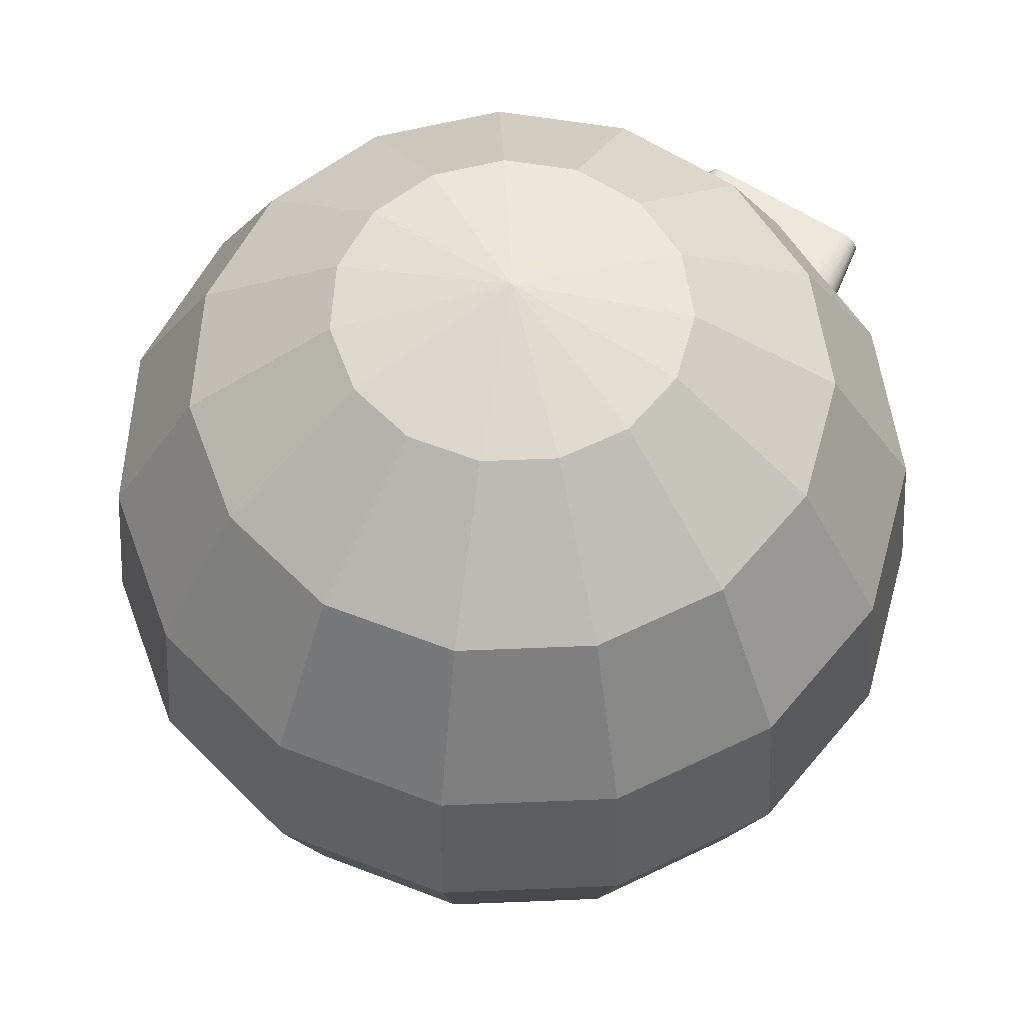
<metadata>
{"format":"obj","ext":"obj","renderer":"f3d","projection":"perspective","resolution":1024,"background":"white","views":[{"elev":60.0,"azim":-146.4,"up":"+Y"}]}
</metadata>
<code>
v  -10.48 33.89 31.82
v  -10.17 33.96 31.82
v  -10.33 34.65 27.33
v  -10.83 34.57 27.15
v  -10.73 33.78 31.82
v  -11.3 34.37 27.06
v  -6.199 21.35 31.82
v  -5.964 21.16 31.82
v  -5.662 21.03 31.82
v  -5.293 20.95 31.82
v  -4.857 20.92 31.82
v  -4.415 20.95 31.82
v  -4.041 21.03 31.82
v  -3.735 21.16 31.82
v  -3.497 21.35 31.82
v  -3.327 21.59 31.82
v  -3.225 21.88 31.82
v  -3.191 22.23 31.82
v  -3.191 31.81 31.82
v  0.1639 31.81 31.82
v  0.5245 31.83 31.82
v  0.8296 31.9 31.82
v  1.079 32.01 31.82
v  1.273 32.17 31.82
v  1.412 32.37 31.82
v  1.495 32.61 31.82
v  1.523 32.9 31.82
v  1.495 33.19 31.82
v  1.412 33.43 31.82
v  1.273 33.63 31.82
v  1.079 33.78 31.82
v  0.8296 33.89 31.82
v  0.5245 33.96 31.82
v  0.1639 33.98 31.82
v  -9.812 33.98 31.82
v  -10.92 33.63 31.82
v  -11.06 33.43 31.82
v  -11.14 33.19 31.82
v  -11.17 32.9 31.82
v  -11.14 32.61 31.82
v  -11.06 32.37 31.82
v  -10.92 32.17 31.82
v  -10.73 32.01 31.82
v  -10.48 31.9 31.82
v  -10.17 31.83 31.82
v  -9.812 31.81 31.82
v  -6.501 31.81 31.82
v  -6.501 22.23 31.82
v  -6.468 21.88 31.82
v  -6.367 21.59 31.82
v  -9.845 34.65 27.54
v  -11.68 34.07 27.08
v  -6.569 21.52 30.72
v  -6.376 21.24 30.71
v  -6.092 21.03 30.76
v  -5.769 20.9 30.86
v  -5.735 20.89 30.86
v  -5.327 20.79 30.83
v  -4.857 20.76 30.82
v  -4.381 20.79 30.83
v  -3.969 20.89 30.86
v  -3.625 21.05 30.91
v  -3.363 21.27 30.98
v  -3.188 21.54 31.07
v  -3.115 21.8 31.15
v  -3.092 21.86 31.14
v  -3.05 22.23 31.1
v  -2.861 31.55 30.15
v  0.1768 31.55 30.15
v  0.582 31.58 30.14
v  0.9574 31.66 30.13
v  1.285 31.8 30.12
v  1.548 32.01 30.1
v  1.734 32.26 30.07
v  1.842 32.56 30.04
v  1.881 32.9 30.01
v  1.855 33.23 29.97
v  1.758 33.54 29.94
v  1.578 33.81 29.91
v  1.452 33.91 29.9
v  1.319 34.03 29.84
v  0.9871 34.19 29.74
v  0.5975 34.29 29.69
v  0.1804 34.32 29.67
v  -5.517 34.32 29.67
v  -11.78 33.91 27.14
v  -11.93 33.7 27.09
v  -12.07 33.31 27.08
v  -12.1 32.9 27.11
v  -12.05 32.49 27.18
v  -11.89 32.1 27.29
v  -11.62 31.76 27.45
v  -11.23 31.49 27.65
v  -10.78 31.33 27.87
v  -10.3 31.26 28.09
v  -9.839 31.27 28.3
v  -6.945 31.46 29.56
v  -6.721 22.22 30.7
v  -6.673 21.85 30.77
v  -6.652 21.8 30.78
v  3.127 24.54 30.87
v  3.312 24.57 31.82
v  3.206 25.19 31.82
v  3.006 25.18 30.8
v  3.32 23.95 30.93
v  3.489 23.99 31.82
v  12.83 29.79 31.82
v  12.8 29.99 31.82
v  12.69 30.17 31.82
v  12.52 30.34 31.82
v  12.27 30.5 31.82
v  11.91 30.65 31.82
v  11.54 30.77 31.82
v  11.17 30.87 31.82
v  10.78 30.95 31.82
v  10.39 31.01 31.82
v  9.998 31.04 31.82
v  9.595 31.05 31.82
v  8.813 31.02 31.82
v  8.072 30.93 31.82
v  7.372 30.79 31.82
v  6.713 30.58 31.82
v  6.094 30.31 31.82
v  5.517 29.98 31.82
v  4.979 29.6 31.82
v  4.499 29.16 31.82
v  4.093 28.7 31.82
v  3.761 28.2 31.82
v  3.503 27.66 31.82
v  3.318 27.09 31.82
v  3.208 26.49 31.82
v  3.171 25.85 31.82
v  3.736 23.45 31.82
v  4.054 22.95 31.82
v  4.443 22.49 31.82
v  4.903 22.07 31.82
v  5.417 21.7 31.82
v  5.969 21.39 31.82
v  6.561 21.13 31.82
v  7.19 20.93 31.82
v  7.858 20.79 31.82
v  8.565 20.71 31.82
v  9.31 20.68 31.82
v  9.463 20.68 31.82
v  9.623 20.69 31.82
v  9.789 20.7 31.82
v  9.961 20.71 31.82
v  10.14 20.73 31.82
v  10.32 20.75 31.82
v  10.52 20.78 31.82
v  10.71 20.81 31.82
v  10.91 20.85 31.82
v  11.11 20.89 31.82
v  11.31 20.94 31.82
v  11.51 20.99 31.82
v  11.71 21.05 31.82
v  11.92 21.11 31.82
v  12.12 21.18 31.82
v  12.29 21.25 31.82
v  12.45 21.33 31.82
v  12.59 21.41 31.82
v  12.71 21.5 31.82
v  12.81 21.6 31.82
v  12.89 21.7 31.82
v  12.95 21.81 31.82
v  12.99 21.93 31.82
v  13 22.06 31.82
v  12.99 22.19 31.82
v  12.96 22.33 31.82
v  12.9 22.47 31.82
v  12.82 22.63 31.82
v  12.6 22.87 31.82
v  12.36 23.04 31.82
v  12.1 23.16 31.82
v  11.82 23.21 31.82
v  11.53 23.21 31.82
v  11.22 23.14 31.82
v  10.89 23.01 31.82
v  10.73 22.95 31.82
v  10.56 22.9 31.82
v  10.39 22.87 31.82
v  10.22 22.84 31.82
v  10.04 22.82 31.82
v  9.852 22.8 31.82
v  9.66 22.8 31.82
v  9.276 22.82 31.82
v  8.913 22.87 31.82
v  8.571 22.95 31.82
v  8.25 23.07 31.82
v  7.95 23.22 31.82
v  7.671 23.41 31.82
v  7.413 23.63 31.82
v  7.183 23.88 31.82
v  6.989 24.16 31.82
v  6.83 24.45 31.82
v  6.706 24.77 31.82
v  6.618 25.11 31.82
v  6.565 25.47 31.82
v  6.547 25.85 31.82
v  6.565 26.24 31.82
v  6.619 26.6 31.82
v  6.708 26.94 31.82
v  6.833 27.26 31.82
v  6.994 27.56 31.82
v  7.191 27.84 31.82
v  7.424 28.09 31.82
v  7.686 28.31 31.82
v  7.972 28.5 31.82
v  8.28 28.66 31.82
v  8.613 28.78 31.82
v  8.968 28.86 31.82
v  9.346 28.92 31.82
v  9.748 28.93 31.82
v  9.843 28.93 31.82
v  9.94 28.93 31.82
v  10.04 28.92 31.82
v  10.14 28.91 31.82
v  10.45 28.85 31.82
v  10.79 28.71 31.82
v  11.12 28.64 31.82
v  11.43 28.63 31.82
v  11.72 28.67 31.82
v  10.34 28.87 31.82
v  10.24 28.89 31.82
v  12 28.77 31.82
v  12.26 28.94 31.82
v  12.51 29.16 31.82
v  12.69 29.38 31.82
v  12.8 29.59 31.82
v  2.956 25.85 30.73
v  3.584 23.4 30.98
v  13.72 29.4 26.98
v  13.81 29.79 26.89
v  13.74 30.2 26.88
v  13.52 30.57 26.94
v  13.19 30.86 27.05
v  12.78 31.1 27.21
v  12.28 31.27 27.41
v  11.84 31.38 27.59
v  11.4 31.47 27.78
v  10.95 31.53 27.97
v  10.5 31.57 28.17
v  10.05 31.58 28.37
v  9.59 31.56 28.57
v  8.757 31.47 28.96
v  7.971 31.31 29.32
v  7.238 31.1 29.67
v  6.56 30.83 30.01
v  6.084 30.58 30.25
v  5.929 30.52 30.25
v  5.326 30.17 30.29
v  4.769 29.76 30.33
v  4.274 29.3 30.38
v  3.858 28.81 30.43
v  3.52 28.28 30.48
v  3.262 27.72 30.54
v  3.082 27.13 30.6
v  2.981 26.5 30.66
v  3.92 22.89 31.04
v  4.327 22.42 31.08
v  4.805 22 31.13
v  5.083 21.8 31.15
v  5.326 21.62 31.09
v  5.881 21.28 30.98
v  6.23 21.12 30.93
v  6.472 20.99 30.78
v  7.101 20.73 30.41
v  7.785 20.52 30.03
v  8.522 20.37 29.65
v  9.302 20.28 29.27
v  9.481 20.27 29.19
v  9.658 20.27 29.11
v  9.841 20.27 29.03
v  10.03 20.27 28.94
v  10.22 20.28 28.86
v  10.43 20.29 28.77
v  10.63 20.31 28.69
v  10.85 20.33 28.6
v  11.07 20.35 28.51
v  11.29 20.39 28.42
v  11.51 20.43 28.34
v  11.73 20.47 28.25
v  11.96 20.52 28.17
v  12.2 20.57 28.08
v  12.44 20.64 28
v  12.68 20.73 27.92
v  12.9 20.83 27.86
v  13.11 20.94 27.81
v  13.3 21.08 27.77
v  13.47 21.23 27.75
v  13.61 21.41 27.75
v  13.71 21.61 27.77
v  13.76 21.8 27.81
v  13.77 21.83 27.81
v  13.8 22.05 27.77
v  13.79 22.27 27.75
v  13.74 22.48 27.75
v  13.65 22.69 27.77
v  13.51 22.93 27.8
v  13.18 23.27 27.91
v  12.8 23.52 28.05
v  12.36 23.68 28.23
v  11.89 23.74 28.43
v  11.43 23.7 28.64
v  11 23.57 28.84
v  10.65 23.4 29.02
v  10.53 23.34 29.08
v  10.4 23.3 29.14
v  10.27 23.26 29.21
v  10.13 23.22 29.27
v  9.981 23.2 29.34
v  9.825 23.17 29.41
v  9.667 23.16 29.49
v  9.327 23.15 29.64
v  9.01 23.17 29.78
v  8.709 23.23 29.9
v  8.423 23.31 30.02
v  8.15 23.43 30.13
v  7.889 23.59 30.23
v  7.643 23.78 30.32
v  7.421 24 30.39
v  7.232 24.25 30.45
v  7.077 24.52 30.49
v  6.957 24.82 30.51
v  6.873 25.14 30.51
v  6.826 25.48 30.49
v  6.817 25.85 30.45
v  6.844 26.22 30.4
v  6.909 26.57 30.33
v  7.008 26.88 30.25
v  7.141 27.18 30.16
v  7.307 27.44 30.05
v  7.504 27.68 29.94
v  7.73 27.89 29.82
v  7.978 28.07 29.68
v  8.237 28.22 29.55
v  8.508 28.33 29.42
v  8.792 28.41 29.28
v  9.091 28.46 29.15
v  9.409 28.48 29
v  9.757 28.47 28.85
v  9.816 28.47 28.82
v  9.885 28.46 28.79
v  9.958 28.45 28.76
v  10.03 28.43 28.73
v  10.11 28.42 28.7
v  10.19 28.4 28.66
v  10.23 28.39 28.65
v  10.56 28.24 28.52
v  11 28.11 28.33
v  11.48 28.05 28.13
v  11.96 28.09 27.91
v  12.43 28.23 27.68
v  12.86 28.45 27.47
v  13.23 28.74 27.27
v  13.52 29.05 27.11
v  0.2231 54.14 2.671
v  0.2231 51.61 -9.236
v  -4.62 51.61 -8.207
v  -8.625 51.61 -5.296
v  5.066 51.61 -8.207
v  0.2231 44.45 -19.08
v  -8.625 44.45 -17.2
v  -11.1 51.61 -1.009
v  -15.94 44.45 -11.89
v  9.072 51.61 -5.296
v  9.072 44.45 -17.2
v  0.2231 33.91 -25.17
v  -11.1 33.91 -22.76
v  -11.62 51.61 3.915
v  -20.47 44.45 -4.052
v  -20.47 33.91 -15.96
v  11.55 51.61 -1.009
v  16.39 44.45 -11.89
v  11.55 33.91 -22.76
v  0.2231 21.8 -26.44
v  -11.62 21.8 -23.93
v  -10.09 51.61 8.624
v  -21.41 44.45 4.945
v  -26.26 33.91 -5.933
v  -21.41 21.8 -16.81
v  12.06 51.61 3.915
v  20.91 44.45 -4.052
v  20.91 33.91 -15.96
v  12.06 21.8 -23.93
v  0.2231 10.23 -22.68
v  -10.09 10.23 -20.49
v  -6.775 51.61 12.3
v  -18.62 44.45 13.55
v  -27.47 33.91 5.581
v  -27.47 21.8 -6.326
v  -18.62 10.23 -14.29
v  10.53 51.61 8.624
v  21.86 44.45 4.945
v  26.7 33.91 -5.933
v  21.86 21.8 -16.81
v  10.53 10.23 -20.49
v  0.2231 1.18 -14.54
v  -6.775 1.18 -13.05
v  -2.252 51.61 14.32
v  -12.56 44.45 20.27
v  -23.89 33.91 16.59
v  -28.73 21.8 5.714
v  -23.89 10.23 -5.163
v  -12.56 1.18 -8.843
v  7.222 51.61 12.3
v  19.06 44.45 13.55
v  27.91 33.91 5.581
v  27.91 21.8 -6.326
v  19.06 10.23 -14.29
v  7.222 1.18 -13.05
v  0.2231 -4.41 2.671
v  2.699 51.61 14.32
v  -4.3 44.45 23.95
v  -16.14 33.91 25.19
v  -24.99 21.8 17.23
v  -24.99 10.23 5.321
v  -16.14 1.18 -2.646
v  13.01 44.45 20.27
v  24.33 33.91 16.59
v  29.18 21.8 5.714
v  24.33 10.23 -5.163
v  13.01 1.18 -8.843
v  4.746 44.45 23.95
v  -16.89 21.8 26.22
v  -21.73 10.23 15.35
v  -16.89 1.18 4.469
v  16.59 33.91 25.19
v  25.44 21.8 17.23
v  25.44 10.23 5.321
v  16.59 1.18 -2.646
v  6.012 33.91 29.9
v  -14.68 10.23 23.18
v  -14.68 1.18 11.27
v  17.34 21.8 26.22
v  22.18 10.23 15.35
v  17.34 1.18 4.469
v  -5.048 10.23 27.47
v  -9.891 1.18 16.59
v  15.12 10.23 23.18
v  15.12 1.18 11.27
v  5.494 10.23 27.47
v  -3.354 1.18 19.5
v  10.34 1.18 16.59
v  3.801 1.18 19.5
g Text002_Text002
f 1 2 3
f 3 4 1
f 5 1 4
f 4 6 5
f 7 8 9
f 9 10 11
f 11 12 13
f 9 11 13
f 13 14 15
f 15 16 17
f 13 15 17
f 9 13 17
f 17 18 19
f 19 20 21
f 21 22 23
f 19 21 23
f 23 24 25
f 25 26 27
f 23 25 27
f 19 23 27
f 27 28 29
f 29 30 31
f 27 29 31
f 31 32 33
f 33 34 35
f 31 33 35
f 27 31 35
f 19 27 35
f 35 2 1
f 1 5 36
f 35 1 36
f 36 37 38
f 38 39 40
f 36 38 40
f 35 36 40
f 40 41 42
f 42 43 44
f 40 42 44
f 44 45 46
f 44 46 47
f 40 44 47
f 35 40 47
f 19 35 47
f 17 19 47
f 9 17 47
f 47 48 49
f 9 47 49
f 7 9 49
f 7 49 50
f 2 35 51
f 51 3 2
f 36 5 6
f 6 52 36
f 7 50 53
f 53 54 7
f 55 8 7
f 7 54 55
f 8 55 56
f 8 56 57
f 8 57 9
f 10 9 57
f 57 58 10
f 11 10 58
f 58 59 11
f 60 12 11
f 11 59 60
f 61 13 12
f 12 60 61
f 62 14 13
f 13 61 62
f 63 15 14
f 14 62 63
f 64 16 15
f 15 63 64
f 16 64 65
f 16 65 66
f 16 66 17
f 18 17 66
f 66 67 18
f 68 19 18
f 18 67 68
f 20 19 68
f 68 69 20
f 21 20 69
f 69 70 21
f 22 21 70
f 70 71 22
f 23 22 71
f 71 72 23
f 24 23 72
f 72 73 24
f 25 24 73
f 73 74 25
f 26 25 74
f 74 75 26
f 27 26 75
f 75 76 27
f 28 27 76
f 76 77 28
f 29 28 77
f 77 78 29
f 30 29 78
f 78 79 30
f 30 79 80
f 30 80 81
f 30 81 31
f 32 31 81
f 81 82 32
f 33 32 82
f 82 83 33
f 34 33 83
f 83 84 34
f 85 51 35
f 84 85 35
f 34 84 35
f 36 52 86
f 36 86 87
f 36 87 37
f 38 37 87
f 87 88 38
f 89 39 38
f 38 88 89
f 90 40 39
f 39 89 90
f 91 41 40
f 40 90 91
f 92 42 41
f 41 91 92
f 93 43 42
f 42 92 93
f 94 44 43
f 43 93 94
f 95 45 44
f 44 94 95
f 96 46 45
f 45 95 96
f 97 47 46
f 46 96 97
f 48 47 97
f 97 98 48
f 99 49 48
f 48 98 99
f 49 99 100
f 49 100 53
f 49 53 50
f 101 102 103
f 103 104 101
f 105 106 102
f 102 101 105
f 107 108 109
f 109 110 111
f 111 112 113
f 109 111 113
f 113 114 115
f 115 116 117
f 113 115 117
f 117 118 119
f 119 120 121
f 117 119 121
f 113 117 121
f 121 122 123
f 123 124 125
f 121 123 125
f 125 126 127
f 127 128 129
f 125 127 129
f 121 125 129
f 113 121 129
f 129 130 131
f 131 132 103
f 129 131 103
f 103 102 106
f 106 133 134
f 103 106 134
f 129 103 134
f 134 135 136
f 136 137 138
f 134 136 138
f 138 139 140
f 140 141 142
f 138 140 142
f 134 138 142
f 129 134 142
f 142 143 144
f 144 145 146
f 142 144 146
f 146 147 148
f 148 149 150
f 146 148 150
f 142 146 150
f 150 151 152
f 152 153 154
f 150 152 154
f 154 155 156
f 156 157 158
f 154 156 158
f 150 154 158
f 142 150 158
f 158 159 160
f 160 161 162
f 158 160 162
f 162 163 164
f 164 165 166
f 162 164 166
f 158 162 166
f 166 167 168
f 168 169 170
f 166 168 170
f 170 171 172
f 172 173 174
f 170 172 174
f 166 170 174
f 158 166 174
f 142 158 174
f 174 175 176
f 176 177 178
f 174 176 178
f 174 178 179
f 174 179 180
f 174 180 181
f 142 174 181
f 142 181 182
f 142 182 183
f 142 183 184
f 142 184 185
f 142 185 186
f 142 186 187
f 142 187 188
f 142 188 189
f 142 189 190
f 142 190 191
f 142 191 192
f 129 142 192
f 129 192 193
f 129 193 194
f 129 194 195
f 129 195 196
f 129 196 197
f 129 197 198
f 129 198 199
f 129 199 200
f 129 200 201
f 129 201 202
f 129 202 203
f 129 203 204
f 129 204 205
f 129 205 206
f 129 206 207
f 129 207 208
f 113 129 208
f 113 208 209
f 113 209 210
f 113 210 211
f 113 211 212
f 113 212 213
f 113 213 214
f 113 214 215
f 113 215 216
f 113 216 217
f 218 219 220
f 220 221 222
f 218 220 222
f 223 218 222
f 224 223 222
f 217 224 222
f 113 217 222
f 222 225 226
f 226 227 228
f 222 226 228
f 113 222 228
f 109 113 228
f 107 109 228
f 107 228 229
f 104 103 132
f 132 230 104
f 231 133 106
f 106 105 231
f 107 229 232
f 232 233 107
f 108 107 233
f 233 234 108
f 235 109 108
f 108 234 235
f 236 110 109
f 109 235 236
f 237 111 110
f 110 236 237
f 238 112 111
f 111 237 238
f 239 113 112
f 112 238 239
f 240 114 113
f 113 239 240
f 241 115 114
f 114 240 241
f 242 116 115
f 115 241 242
f 243 117 116
f 116 242 243
f 244 118 117
f 117 243 244
f 245 119 118
f 118 244 245
f 246 120 119
f 119 245 246
f 247 121 120
f 120 246 247
f 248 122 121
f 121 247 248
f 122 248 249
f 122 249 250
f 122 250 123
f 251 124 123
f 123 250 251
f 252 125 124
f 124 251 252
f 253 126 125
f 125 252 253
f 254 127 126
f 126 253 254
f 255 128 127
f 127 254 255
f 256 129 128
f 128 255 256
f 257 130 129
f 129 256 257
f 258 131 130
f 130 257 258
f 230 132 131
f 131 258 230
f 259 134 133
f 133 231 259
f 260 135 134
f 134 259 260
f 261 136 135
f 135 260 261
f 136 261 262
f 136 262 263
f 136 263 137
f 138 137 263
f 263 264 138
f 138 264 265
f 138 265 266
f 138 266 139
f 140 139 266
f 266 267 140
f 141 140 267
f 267 268 141
f 142 141 268
f 268 269 142
f 143 142 269
f 269 270 143
f 144 143 270
f 270 271 144
f 145 144 271
f 271 272 145
f 146 145 272
f 272 273 146
f 147 146 273
f 273 274 147
f 148 147 274
f 274 275 148
f 149 148 275
f 275 276 149
f 150 149 276
f 276 277 150
f 151 150 277
f 277 278 151
f 152 151 278
f 278 279 152
f 153 152 279
f 279 280 153
f 154 153 280
f 280 281 154
f 155 154 281
f 281 282 155
f 156 155 282
f 282 283 156
f 157 156 283
f 283 284 157
f 158 157 284
f 284 285 158
f 159 158 285
f 285 286 159
f 160 159 286
f 286 287 160
f 161 160 287
f 287 288 161
f 162 161 288
f 288 289 162
f 163 162 289
f 289 290 163
f 164 163 290
f 290 291 164
f 292 165 164
f 164 291 292
f 165 292 293
f 165 293 294
f 165 294 166
f 167 166 294
f 294 295 167
f 168 167 295
f 295 296 168
f 169 168 296
f 296 297 169
f 170 169 297
f 297 298 170
f 299 171 170
f 170 298 299
f 300 172 171
f 171 299 300
f 301 173 172
f 172 300 301
f 302 174 173
f 173 301 302
f 303 175 174
f 174 302 303
f 304 176 175
f 175 303 304
f 305 177 176
f 176 304 305
f 306 178 177
f 177 305 306
f 307 179 178
f 178 306 307
f 308 180 179
f 179 307 308
f 309 181 180
f 180 308 309
f 310 182 181
f 181 309 310
f 311 183 182
f 182 310 311
f 312 184 183
f 183 311 312
f 313 185 184
f 184 312 313
f 314 186 185
f 185 313 314
f 315 187 186
f 186 314 315
f 316 188 187
f 187 315 316
f 317 189 188
f 188 316 317
f 318 190 189
f 189 317 318
f 319 191 190
f 190 318 319
f 320 192 191
f 191 319 320
f 321 193 192
f 192 320 321
f 322 194 193
f 193 321 322
f 323 195 194
f 194 322 323
f 324 196 195
f 195 323 324
f 197 196 324
f 324 325 197
f 198 197 325
f 325 326 198
f 199 198 326
f 326 327 199
f 200 199 327
f 327 328 200
f 201 200 328
f 328 329 201
f 202 201 329
f 329 330 202
f 203 202 330
f 330 331 203
f 204 203 331
f 331 332 204
f 205 204 332
f 332 333 205
f 206 205 333
f 333 334 206
f 207 206 334
f 334 335 207
f 208 207 335
f 335 336 208
f 209 208 336
f 336 337 209
f 210 209 337
f 337 338 210
f 211 210 338
f 338 339 211
f 212 211 339
f 339 340 212
f 213 212 340
f 340 341 213
f 214 213 341
f 341 342 214
f 215 214 342
f 342 343 215
f 216 215 343
f 343 344 216
f 217 216 344
f 344 345 217
f 224 217 345
f 345 346 224
f 223 224 346
f 346 347 223
f 218 223 347
f 347 348 218
f 219 218 348
f 348 349 219
f 220 219 349
f 349 350 220
f 221 220 350
f 350 351 221
f 222 221 351
f 351 352 222
f 225 222 352
f 352 353 225
f 226 225 353
f 353 354 226
f 227 226 354
f 354 355 227
f 228 227 355
f 355 356 228
f 229 228 356
f 356 232 229
f 357 358 359
f 357 359 360
f 357 361 358
f 362 363 359
f 359 358 362
f 357 360 364
f 363 365 360
f 360 359 363
f 357 366 361
f 367 362 358
f 358 361 367
f 368 369 363
f 363 362 368
f 357 364 370
f 365 371 364
f 364 360 365
f 369 372 365
f 365 363 369
f 357 373 366
f 374 367 361
f 361 366 374
f 375 368 362
f 362 367 375
f 376 377 369
f 369 368 376
f 357 370 378
f 371 379 370
f 370 364 371
f 372 380 371
f 371 365 372
f 377 381 372
f 372 369 377
f 357 382 373
f 383 374 366
f 366 373 383
f 384 375 367
f 367 374 384
f 385 376 368
f 368 375 385
f 386 387 377
f 377 376 386
f 357 378 388
f 379 389 378
f 378 370 379
f 380 390 379
f 379 371 380
f 381 391 380
f 380 372 381
f 387 392 381
f 381 377 387
f 357 393 382
f 394 383 373
f 373 382 394
f 395 384 374
f 374 383 395
f 396 385 375
f 375 384 396
f 397 386 376
f 376 385 397
f 398 399 387
f 387 386 398
f 357 388 400
f 389 401 388
f 388 378 389
f 390 402 389
f 389 379 390
f 391 403 390
f 390 380 391
f 392 404 391
f 391 381 392
f 399 405 392
f 392 387 399
f 357 406 393
f 407 394 382
f 382 393 407
f 408 395 383
f 383 394 408
f 409 396 384
f 384 395 409
f 410 397 385
f 385 396 410
f 411 398 386
f 386 397 411
f 412 399 398
f 357 400 413
f 401 414 400
f 400 388 401
f 402 415 401
f 401 389 402
f 403 416 402
f 402 390 403
f 404 417 403
f 403 391 404
f 405 418 404
f 404 392 405
f 412 405 399
f 357 413 406
f 419 407 393
f 393 406 419
f 420 408 394
f 394 407 420
f 421 409 395
f 395 408 421
f 422 410 396
f 396 409 422
f 423 411 397
f 397 410 423
f 412 398 411
f 414 424 413
f 413 400 414
f 401 415 86
f 401 86 52
f 401 52 6
f 401 6 4
f 401 4 3
f 401 3 51
f 401 51 85
f 401 85 414
f 416 425 415
f 415 402 416
f 417 426 416
f 416 403 417
f 418 427 417
f 417 404 418
f 412 418 405
f 424 419 406
f 406 413 424
f 428 420 407
f 407 419 428
f 429 421 408
f 408 420 429
f 430 422 409
f 409 421 430
f 431 423 410
f 410 422 431
f 412 411 423
f 414 85 84
f 414 84 83
f 81 80 432
f 82 81 432
f 83 82 432
f 414 83 432
f 414 432 424
f 415 425 100
f 415 100 99
f 98 97 96
f 99 98 96
f 99 96 95
f 99 95 94
f 99 94 93
f 415 99 93
f 415 93 92
f 415 92 91
f 415 91 90
f 415 90 89
f 415 89 88
f 415 88 87
f 415 87 86
f 426 433 425
f 425 416 426
f 427 434 426
f 426 417 427
f 412 427 418
f 432 428 419
f 419 424 432
f 435 429 420
f 420 428 435
f 436 430 421
f 421 429 436
f 437 431 422
f 422 430 437
f 412 423 431
f 250 249 432
f 251 250 432
f 252 251 432
f 253 252 432
f 254 253 432
f 255 254 432
f 256 255 432
f 432 80 79
f 432 79 78
f 432 78 77
f 432 77 76
f 432 76 75
f 432 75 74
f 69 68 67
f 70 69 67
f 71 70 67
f 72 71 67
f 73 72 67
f 74 73 67
f 432 74 67
f 256 432 67
f 257 256 67
f 258 257 67
f 230 258 67
f 104 230 67
f 101 104 67
f 105 101 67
f 231 105 67
f 259 231 67
f 260 259 67
f 261 260 67
f 262 261 67
f 262 67 66
f 65 262 66
f 425 433 438
f 438 56 55
f 425 438 55
f 425 55 54
f 425 54 53
f 425 53 100
f 434 439 433
f 433 426 434
f 412 434 427
f 432 249 248
f 432 248 247
f 349 348 347
f 347 346 345
f 349 347 345
f 345 344 343
f 343 342 341
f 345 343 341
f 349 345 341
f 341 340 339
f 339 338 337
f 341 339 337
f 337 336 335
f 335 334 333
f 337 335 333
f 341 337 333
f 349 341 333
f 350 349 333
f 351 350 333
f 352 351 333
f 333 332 331
f 331 330 329
f 333 331 329
f 329 328 327
f 327 326 325
f 329 327 325
f 333 329 325
f 325 324 323
f 323 322 321
f 325 323 321
f 321 320 319
f 319 318 317
f 321 319 317
f 325 321 317
f 333 325 317
f 317 316 315
f 315 314 313
f 317 315 313
f 313 312 311
f 311 310 309
f 313 311 309
f 317 313 309
f 309 308 307
f 307 306 305
f 309 307 305
f 317 309 305
f 333 317 305
f 333 305 304
f 333 304 303
f 352 333 303
f 353 352 303
f 354 353 303
f 355 354 303
f 356 355 303
f 232 356 303
f 294 293 435
f 295 294 435
f 296 295 435
f 297 296 435
f 298 297 435
f 299 298 435
f 300 299 435
f 301 300 435
f 302 301 435
f 302 435 428
f 303 302 428
f 232 303 428
f 233 232 428
f 234 233 428
f 235 234 428
f 236 235 428
f 237 236 428
f 238 237 428
f 239 238 428
f 240 239 428
f 241 240 428
f 242 241 428
f 243 242 428
f 244 243 428
f 245 244 428
f 246 245 428
f 247 246 428
f 432 247 428
f 440 436 429
f 429 435 440
f 441 437 430
f 430 436 441
f 412 431 437
f 438 442 265
f 438 265 264
f 263 262 65
f 264 263 65
f 438 264 65
f 438 65 64
f 438 64 63
f 438 63 62
f 438 62 61
f 438 61 60
f 438 60 59
f 438 59 58
f 438 58 57
f 56 438 57
f 439 443 438
f 438 433 439
f 412 439 434
f 442 440 435
f 435 293 292
f 435 292 291
f 442 435 291
f 442 291 290
f 442 290 289
f 442 289 288
f 442 288 287
f 442 287 286
f 442 286 285
f 442 285 284
f 442 284 283
f 442 283 282
f 442 282 281
f 442 281 280
f 442 280 279
f 442 279 278
f 442 278 277
f 442 277 276
f 442 276 275
f 442 275 274
f 442 274 273
f 442 273 272
f 442 272 271
f 442 271 270
f 442 270 269
f 442 269 268
f 442 268 267
f 442 267 266
f 265 442 266
f 444 441 436
f 436 440 444
f 412 437 441
f 443 445 442
f 442 438 443
f 412 443 439
f 445 444 440
f 440 442 445
f 412 441 444
f 412 445 443
f 412 444 445

</code>
